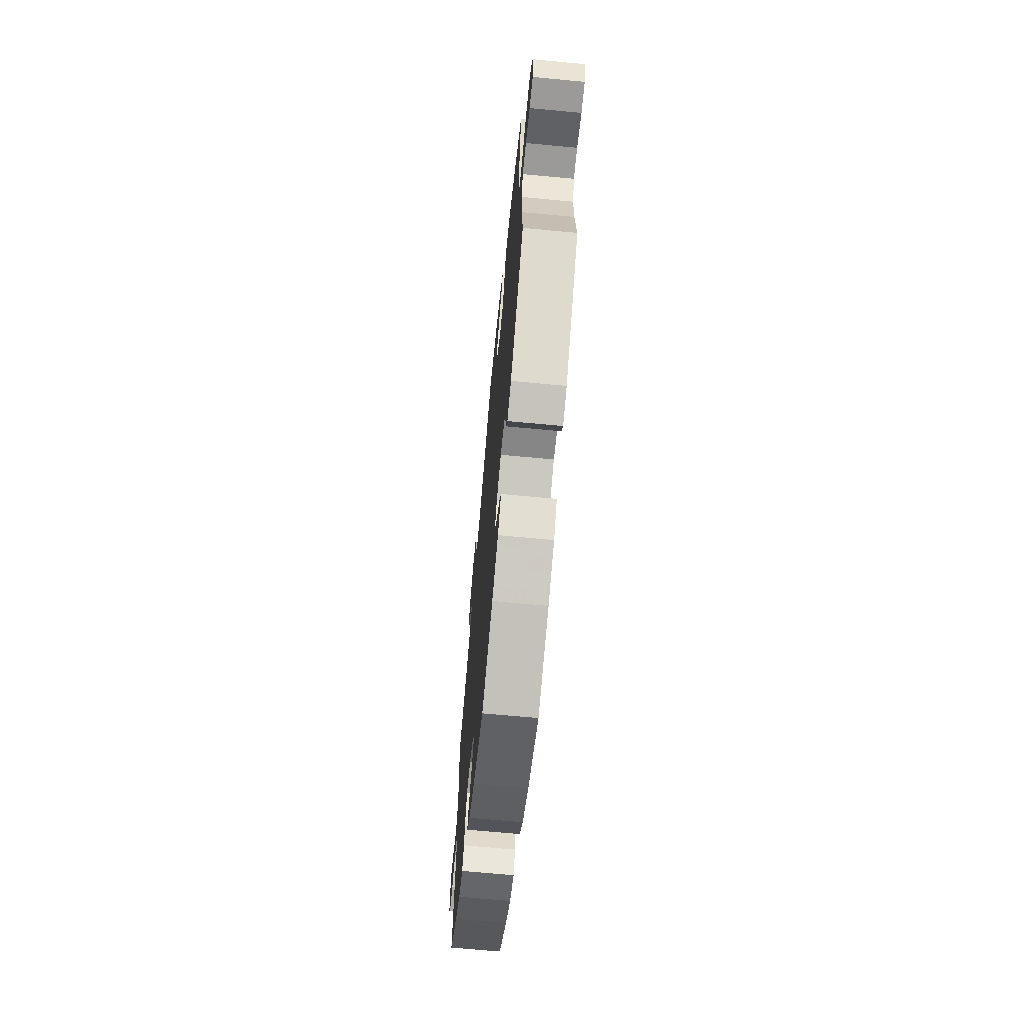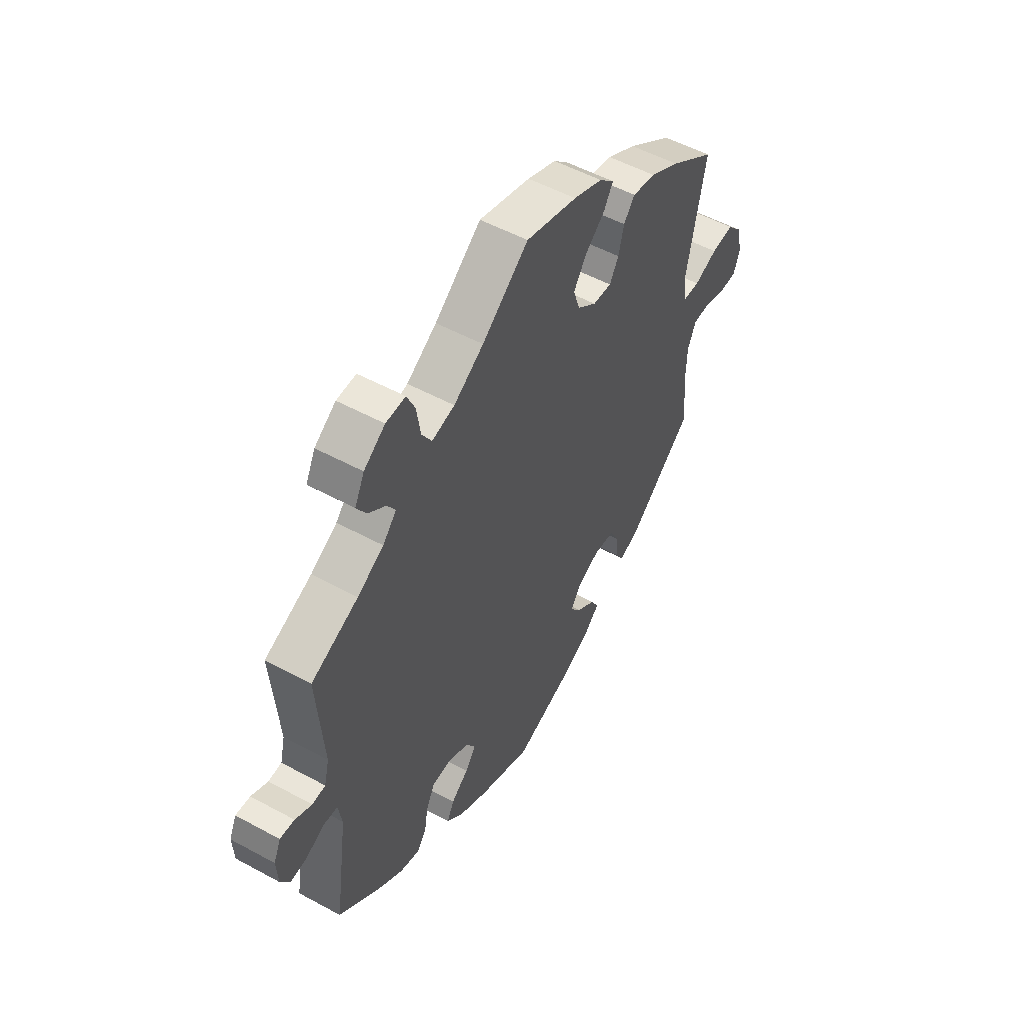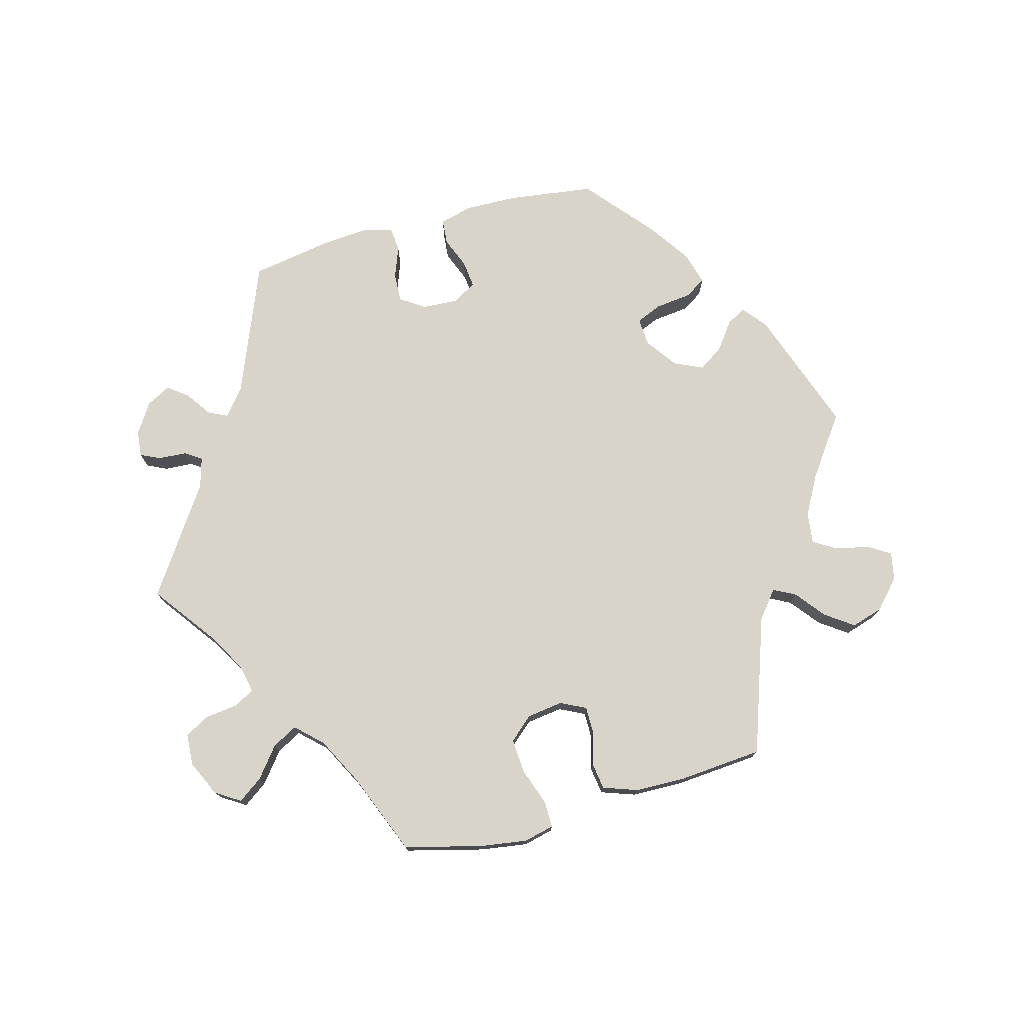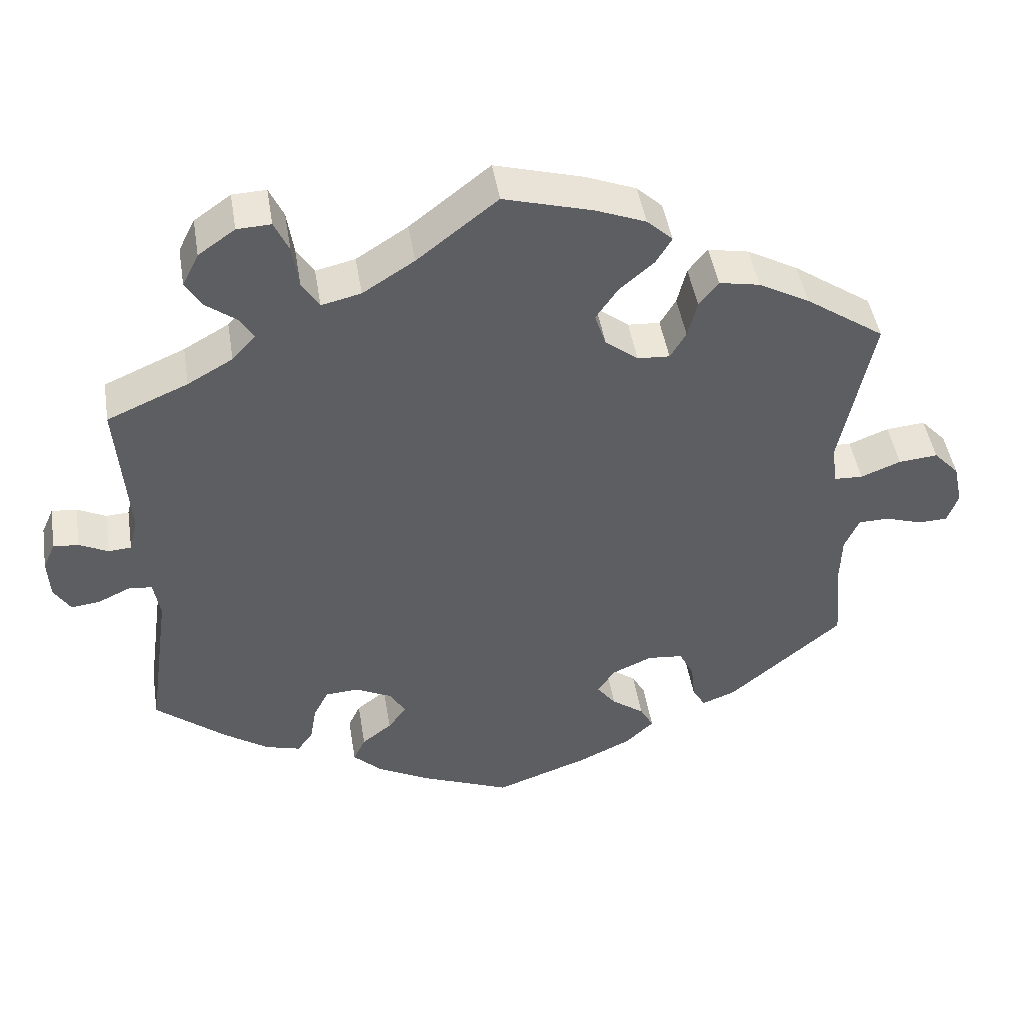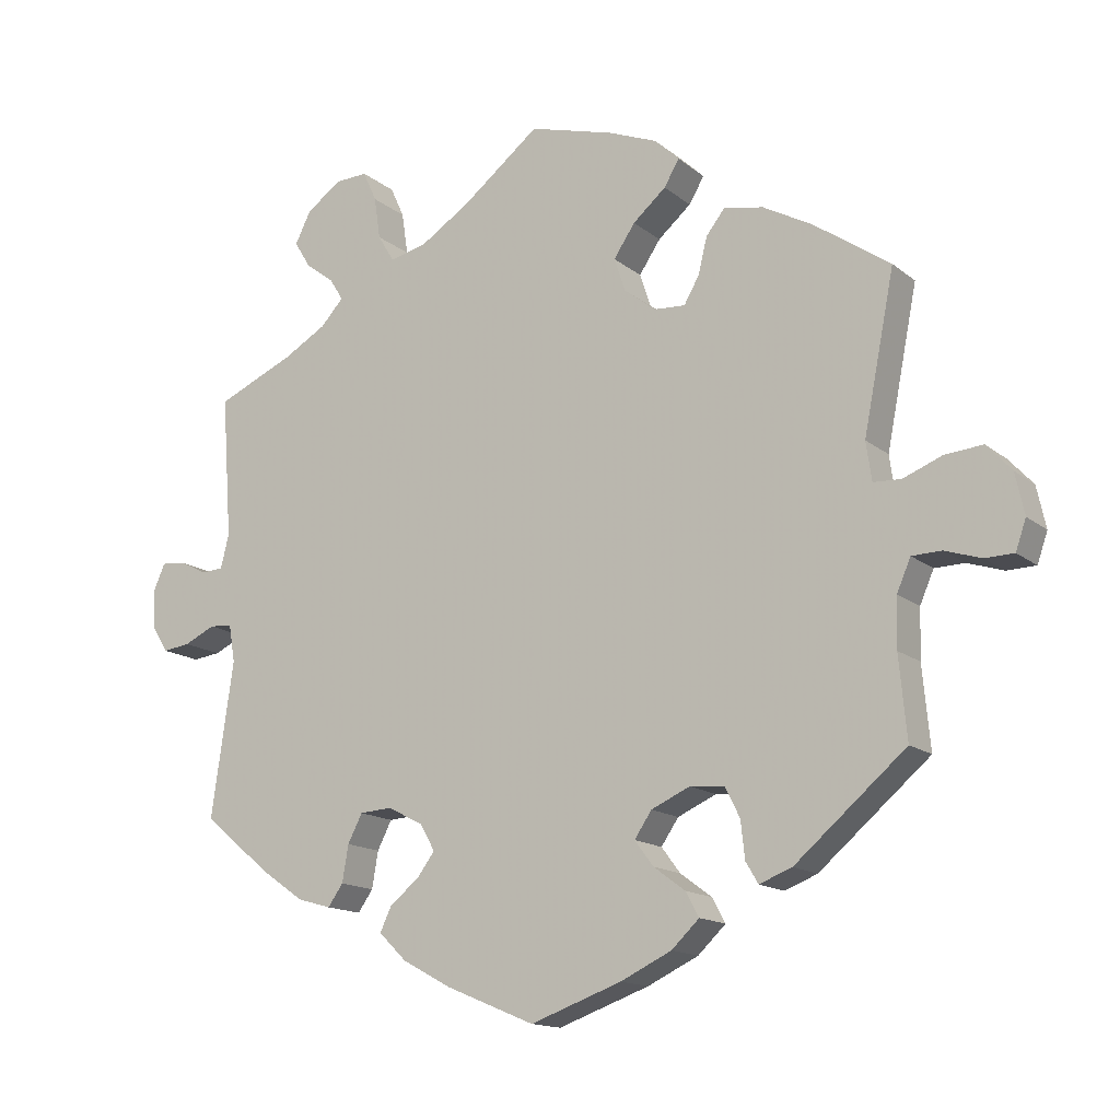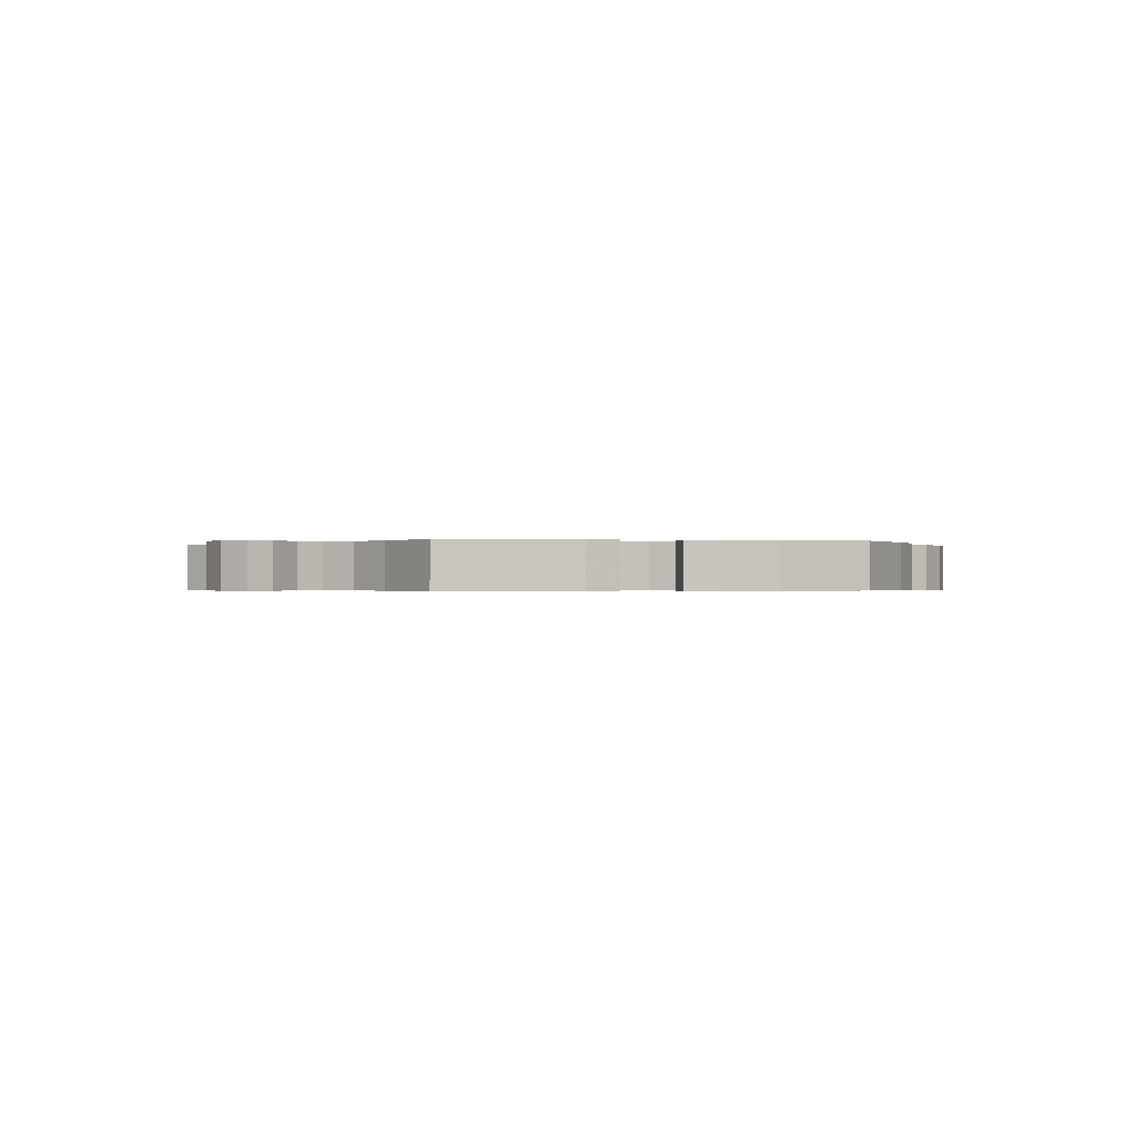
<metadata>
{"format":"obj","ext":"obj","renderer":"f3d","projection":"perspective","resolution":1024,"background":"white","views":[{"elev":-67.9,"azim":84.6,"up":"+Z"},{"elev":53.2,"azim":-59.8,"up":"+Z"},{"elev":75.7,"azim":14.9,"up":"+Y"},{"elev":46.4,"azim":-9.2,"up":"+Z"},{"elev":-14.7,"azim":31.5,"up":"+Z"},{"elev":-0.4,"azim":139.0,"up":"+Y"}]}
</metadata>
<code>
v -0.658 0.07 0.039
v -0.239 0.07 0.473
v 0.285 0.07 -0.338
v -0.376 0.07 -0.435
v 0.5 0.07 0.027
v -0.514 0.07 -0.032
v -0.112 0.07 0.532
v 0.355 0.07 0.426
v -0.272 0.07 0.573
v 0.306 0.07 -0.38
v -0.505 0.07 -0.086
v -0.2 0.07 -0.528
v 0.548 0.07 -0.075
v 0.7 0.07 -0.047
v -0.424 0.07 0.359
v 0.179 0.07 -0.358
v 0.537 0.07 -0.31
v 0.537 0.07 0.31
v 0.685 0.07 -0.09
v 0.132 0.07 -0.573
v 0 0.07 0.62
v 0.154 0.07 -0.395
v 0.651 0.07 0.052
v -0.39 0.07 0.579
v -0.275 0.07 -0.324
v -0.534 0.07 0.056
v -0.348 0.07 0.463
v 0.206 0.07 -0.538
v 0.33 0.07 -0.464
v 0.528 0.07 -0.121
v -0.361 0.07 0.395
v -0.655 0.07 -0.018
v -0.547 0.07 -0.029
v -0.537 0.07 0.31
v 0.377 0.07 -0.446
v 0.124 0.07 0.585
v -0.24 0.07 -0.489
v -0.296 0.07 -0.365
v 0.191 0.07 0.315
v -0.223 0.07 -0.453
v 0.54 0.07 0.025
v 0.16 0.07 0.445
v 0.591 0.07 -0.074
v -0.606 0.07 0.074
v -0.339 0.07 0.615
v 0.643 0.07 -0.091
v 0.426 0.07 0.387
v 0.492 0.07 0.083
v -0.39 0.07 0.495
v 0.227 0.07 -0.465
v -0.128 0.07 -0.567
v 0.298 0.07 0.437
v -0.177 0.07 -0.347
v 0.596 0.07 0.047
v -0.292 0.07 0.617
v 0.23 0.07 0.523
v 0.258 0.07 0.35
v -0.305 0.07 -0.418
v -0.522 0.07 0.105
v 0.236 0.07 0.312
v 0.246 0.07 -0.5
v 0.145 0.07 0.351
v 0.181 0.07 -0.431
v -0.181 0.07 -0.42
v -0.228 0.07 -0.321
v 0.312 0.07 -0.434
v -0.263 0.07 0.512
v -0.632 0.07 -0.055
v -0.184 0.07 0.486
v 0 0.07 -0.62
v -0.438 0.07 -0.392
v 0.129 0.07 0.399
v -0.328 0.07 0.431
v -0.566 0.07 0.054
v 0.687 0.07 0.013
v 0.526 0.07 -0.192
v -0.327 0.07 -0.449
v -0.155 0.07 -0.385
v -0.641 0.07 0.077
v 0.194 0.07 0.557
v -0.537 0.07 -0.31
v -0.592 0.07 -0.05
v 0.208 0.07 0.486
v 0.271 0.07 0.403
v 0.235 0.07 -0.333
v -0.413 0.07 0.533
v -0.658 -0 0.039
v -0.239 -0 0.473
v 0.285 -0 -0.338
v -0.376 -0 -0.435
v 0.5 -0 0.027
v -0.514 -0 -0.032
v -0.112 -0 0.532
v 0.355 -0 0.426
v -0.272 -0 0.573
v 0.306 -0 -0.38
v -0.505 -0 -0.086
v -0.2 -0 -0.528
v 0.548 -0 -0.075
v 0.7 -0 -0.047
v -0.424 -0 0.359
v 0.179 -0 -0.358
v 0.537 -0 -0.31
v 0.537 -0 0.31
v 0.685 -0 -0.09
v 0.132 -0 -0.573
v 0 -0 0.62
v 0.154 -0 -0.395
v 0.651 -0 0.052
v -0.39 -0 0.579
v -0.275 -0 -0.324
v -0.534 -0 0.056
v -0.348 -0 0.463
v 0.206 -0 -0.538
v 0.33 -0 -0.464
v 0.528 -0 -0.121
v -0.361 -0 0.395
v -0.655 -0 -0.018
v -0.547 -0 -0.029
v -0.537 -0 0.31
v 0.377 -0 -0.446
v 0.124 -0 0.585
v -0.24 -0 -0.489
v -0.296 -0 -0.365
v 0.191 -0 0.315
v -0.223 -0 -0.453
v 0.54 -0 0.025
v 0.16 -0 0.445
v 0.591 -0 -0.074
v -0.606 -0 0.074
v -0.339 -0 0.615
v 0.643 -0 -0.091
v 0.426 -0 0.387
v 0.492 -0 0.083
v -0.39 -0 0.495
v 0.227 -0 -0.465
v -0.128 -0 -0.567
v 0.298 -0 0.437
v -0.177 -0 -0.347
v 0.596 -0 0.047
v -0.292 -0 0.617
v 0.23 -0 0.523
v 0.258 -0 0.35
v -0.305 -0 -0.418
v -0.522 -0 0.105
v 0.236 -0 0.312
v 0.246 -0 -0.5
v 0.145 -0 0.351
v 0.181 -0 -0.431
v -0.181 -0 -0.42
v -0.228 -0 -0.321
v 0.312 -0 -0.434
v -0.263 -0 0.512
v -0.632 -0 -0.055
v -0.184 -0 0.486
v 0 -0 -0.62
v -0.438 -0 -0.392
v 0.129 -0 0.399
v -0.328 -0 0.431
v -0.566 -0 0.054
v 0.687 -0 0.013
v 0.526 -0 -0.192
v -0.327 -0 -0.449
v -0.155 -0 -0.385
v -0.641 -0 0.077
v 0.194 -0 0.557
v -0.537 -0 -0.31
v -0.592 -0 -0.05
v 0.208 -0 0.486
v 0.271 -0 0.403
v 0.235 -0 -0.333
v -0.413 -0 0.533
f 47 18 48
f 8 47 48 5
f 57 84 52 8
f 60 57 8 5
f 39 60 5
f 62 39 5
f 80 56 83 42
f 80 42 72
f 7 21 36 80
f 69 7 80 72
f 2 69 72 62
f 45 55 9 67
f 45 67 2
f 24 45 2
f 27 49 86 24
f 73 27 24 2
f 31 73 2 62
f 59 34 15
f 26 59 15 31
f 1 79 44 74
f 1 74 26
f 32 1 26
f 33 82 68 32
f 6 33 32 26
f 4 71 81 11
f 4 11 6
f 38 58 77 4
f 25 38 4 6
f 65 25 6 26
f 12 37 40 64
f 12 64 78
f 51 12 78
f 70 51 78
f 20 70 78 53
f 63 50 61 28
f 22 63 28 20
f 35 29 66 10
f 76 17 35 10
f 30 76 10 3
f 13 30 3 85
f 14 19 46 43
f 14 43 13
f 75 14 13
f 41 54 23 75
f 5 41 75 13
f 53 65 26 31
f 22 20 53 31
f 16 22 31 62
f 85 16 62
f 5 13 85 62
f 134 104 133
f 91 134 133 94
f 94 138 170 143
f 91 94 143 146
f 91 146 125
f 91 125 148
f 128 169 142 166
f 158 128 166
f 166 122 107 93
f 158 166 93 155
f 148 158 155 88
f 153 95 141 131
f 88 153 131
f 88 131 110
f 110 172 135 113
f 88 110 113 159
f 148 88 159 117
f 101 120 145
f 117 101 145 112
f 160 130 165 87
f 112 160 87
f 112 87 118
f 118 154 168 119
f 112 118 119 92
f 97 167 157 90
f 92 97 90
f 90 163 144 124
f 92 90 124 111
f 112 92 111 151
f 150 126 123 98
f 164 150 98
f 164 98 137
f 164 137 156
f 139 164 156 106
f 114 147 136 149
f 106 114 149 108
f 96 152 115 121
f 96 121 103 162
f 89 96 162 116
f 171 89 116 99
f 129 132 105 100
f 99 129 100
f 99 100 161
f 161 109 140 127
f 99 161 127 91
f 117 112 151 139
f 117 139 106 108
f 148 117 108 102
f 148 102 171
f 148 171 99 91
f 48 134 91 5
f 5 91 127 41
f 41 127 140 54
f 54 140 109 23
f 23 109 161 75
f 75 161 100 14
f 14 100 105 19
f 19 105 132 46
f 46 132 129 43
f 43 129 99 13
f 13 99 116 30
f 30 116 162 76
f 76 162 103 17
f 17 103 121 35
f 35 121 115 29
f 29 115 152 66
f 66 152 96 10
f 10 96 89 3
f 3 89 171 85
f 85 171 102 16
f 16 102 108 22
f 22 108 149 63
f 63 149 136 50
f 50 136 147 61
f 61 147 114 28
f 28 114 106 20
f 20 106 156 70
f 70 156 137 51
f 51 137 98 12
f 12 98 123 37
f 37 123 126 40
f 40 126 150 64
f 64 150 164 78
f 78 164 139 53
f 53 139 151 65
f 65 151 111 25
f 25 111 124 38
f 38 124 144 58
f 58 144 163 77
f 77 163 90 4
f 4 90 157 71
f 71 157 167 81
f 81 167 97 11
f 11 97 92 6
f 6 92 119 33
f 33 119 168 82
f 82 168 154 68
f 68 154 118 32
f 32 118 87 1
f 1 87 165 79
f 79 165 130 44
f 44 130 160 74
f 74 160 112 26
f 26 112 145 59
f 59 145 120 34
f 34 120 101 15
f 15 101 117 31
f 31 117 159 73
f 73 159 113 27
f 27 113 135 49
f 49 135 172 86
f 86 172 110 24
f 24 110 131 45
f 45 131 141 55
f 55 141 95 9
f 9 95 153 67
f 67 153 88 2
f 2 88 155 69
f 69 155 93 7
f 7 93 107 21
f 21 107 122 36
f 36 122 166 80
f 80 166 142 56
f 56 142 169 83
f 83 169 128 42
f 42 128 158 72
f 72 158 148 62
f 62 148 125 39
f 39 125 146 60
f 60 146 143 57
f 57 143 170 84
f 84 170 138 52
f 52 138 94 8
f 8 94 133 47
f 47 133 104 18
f 18 104 134 48

</code>
